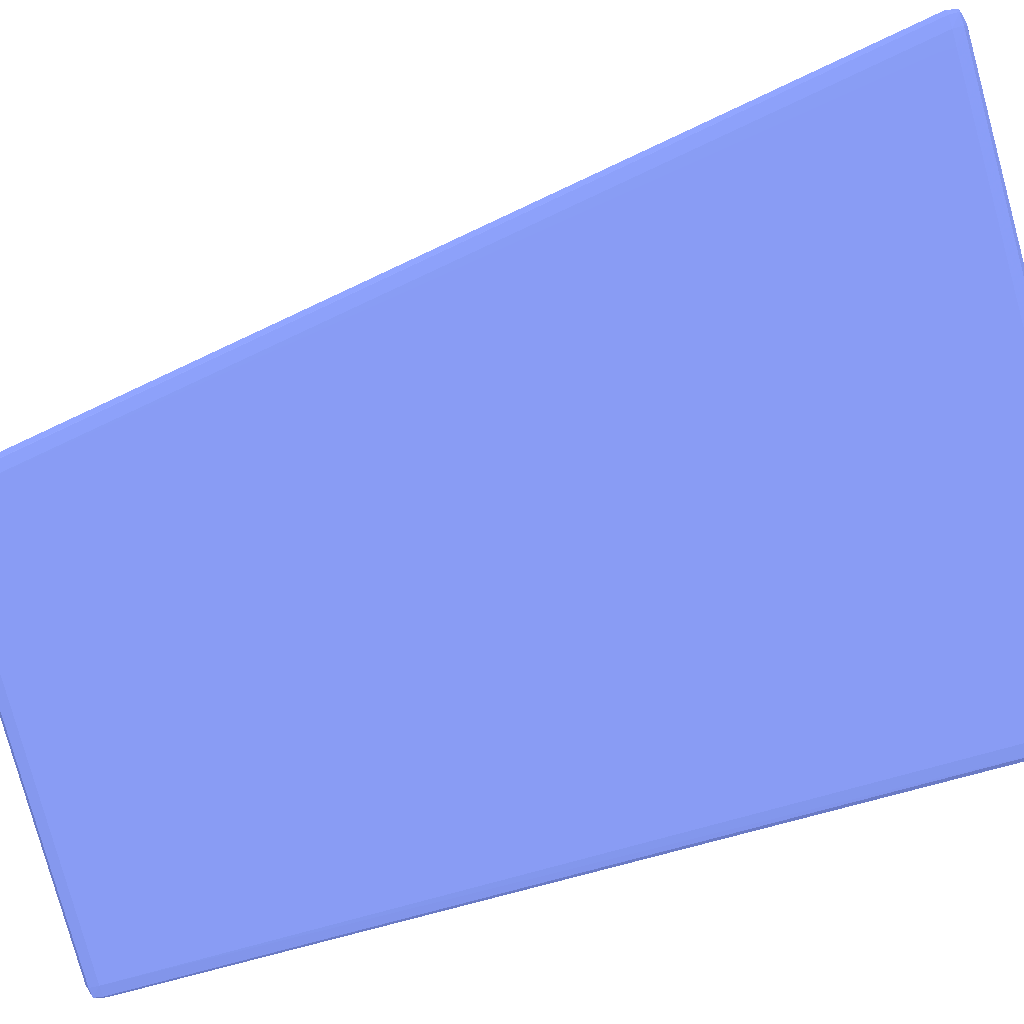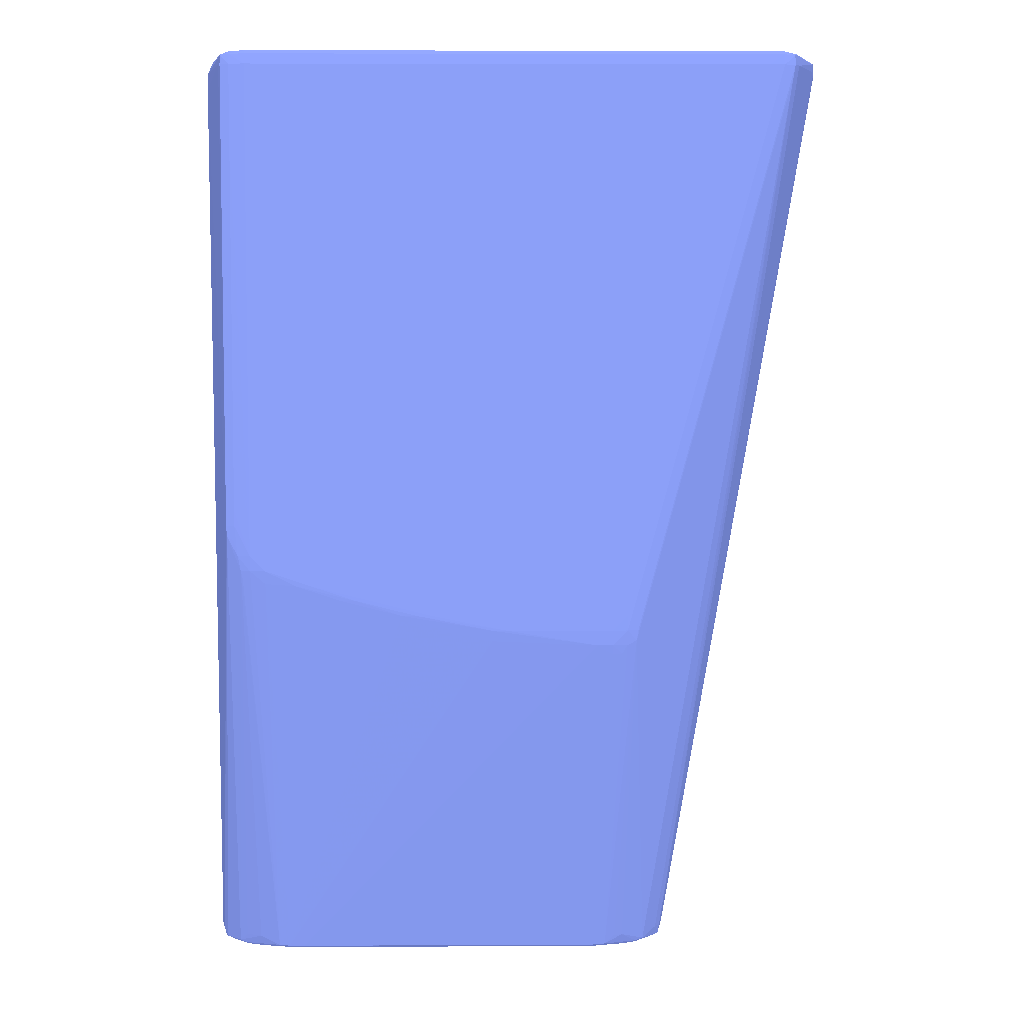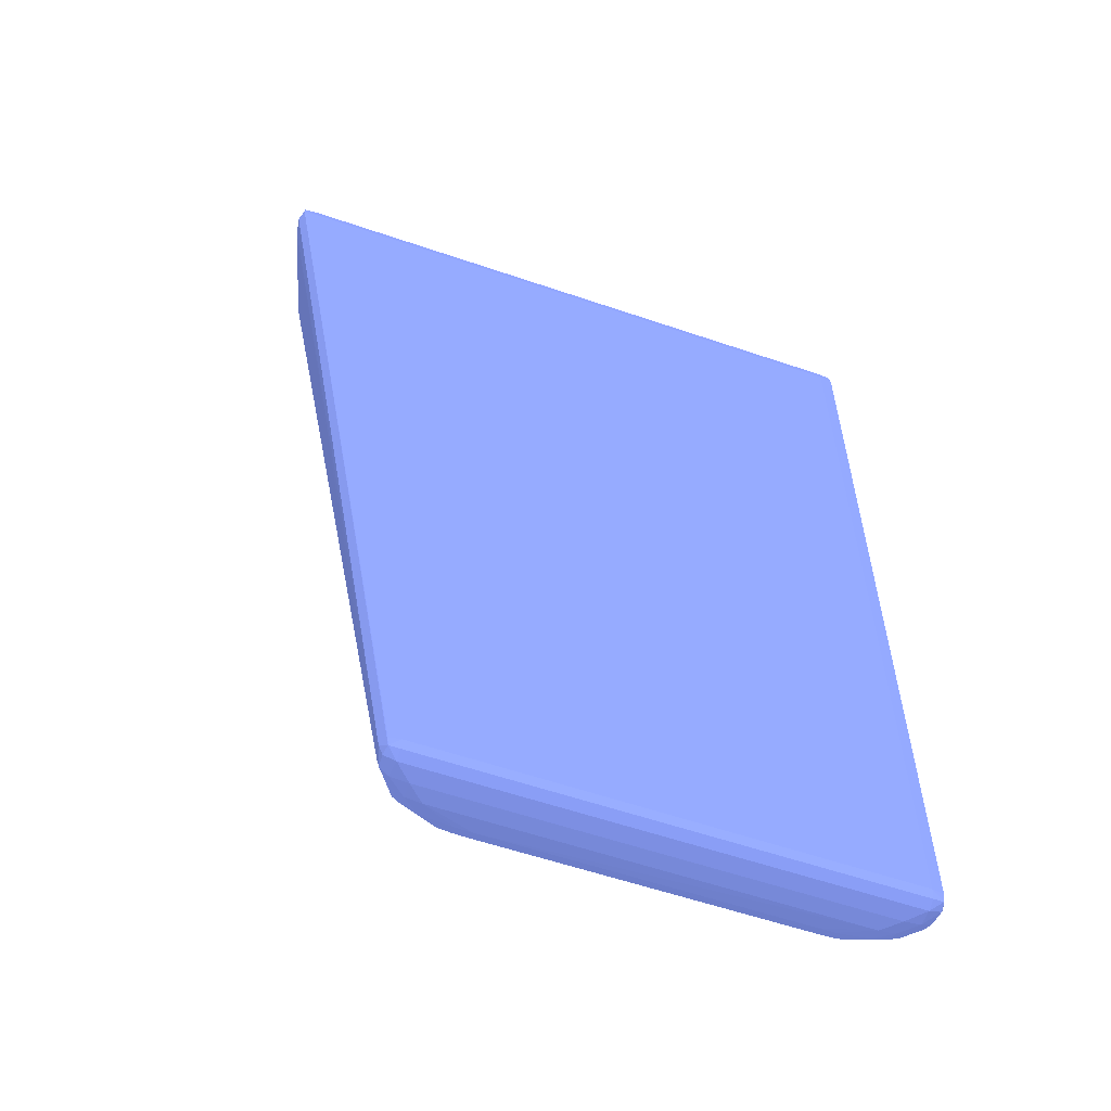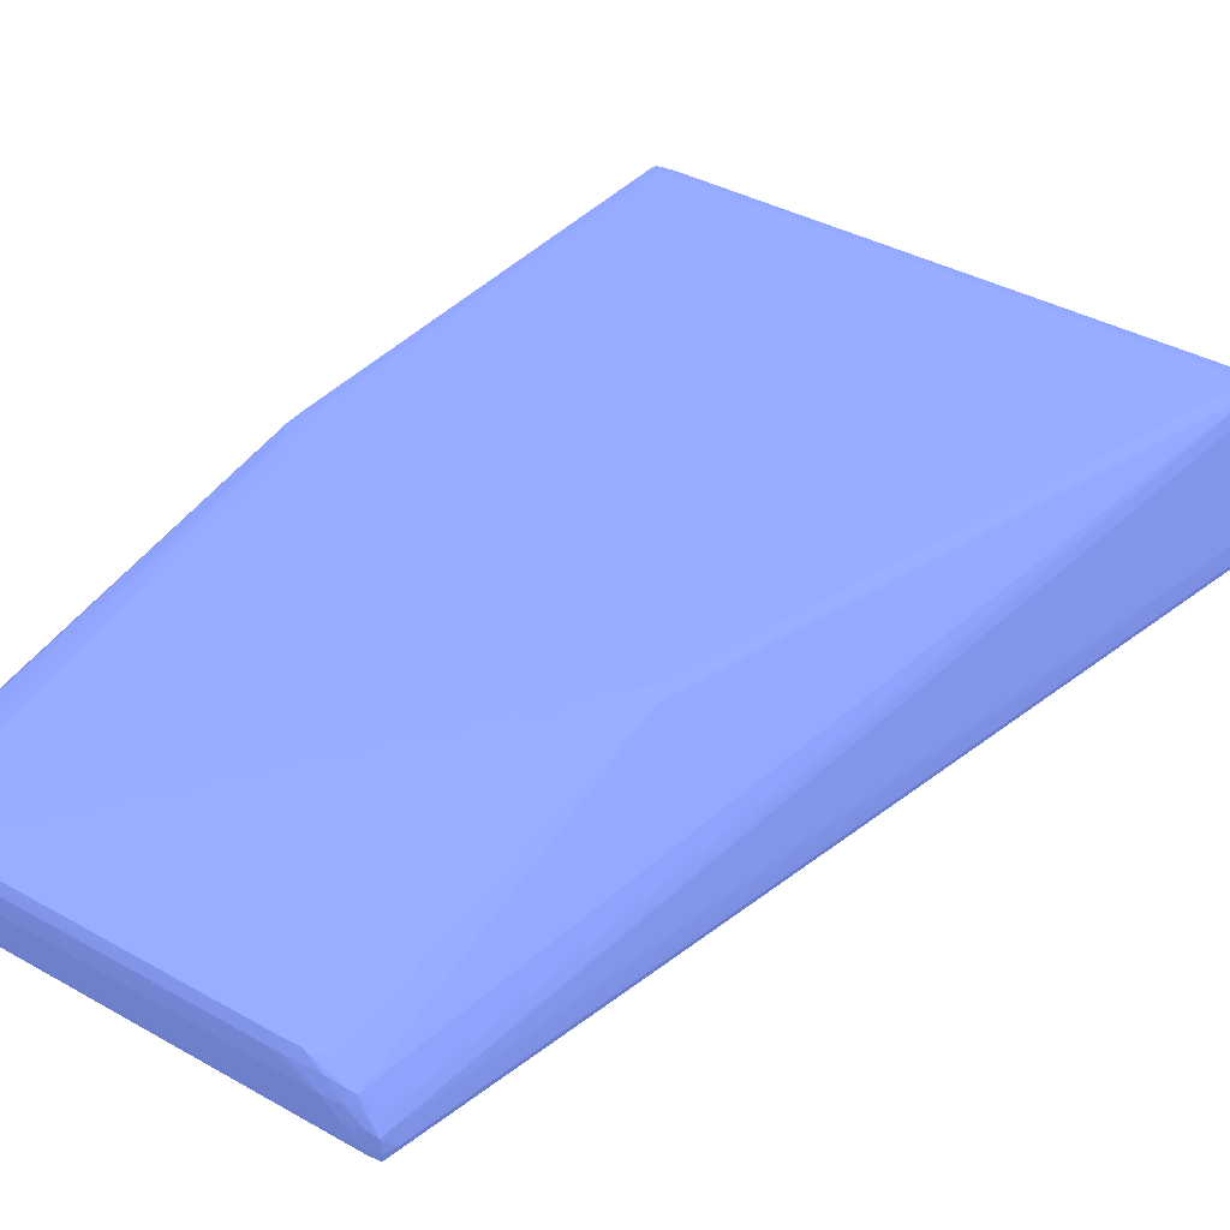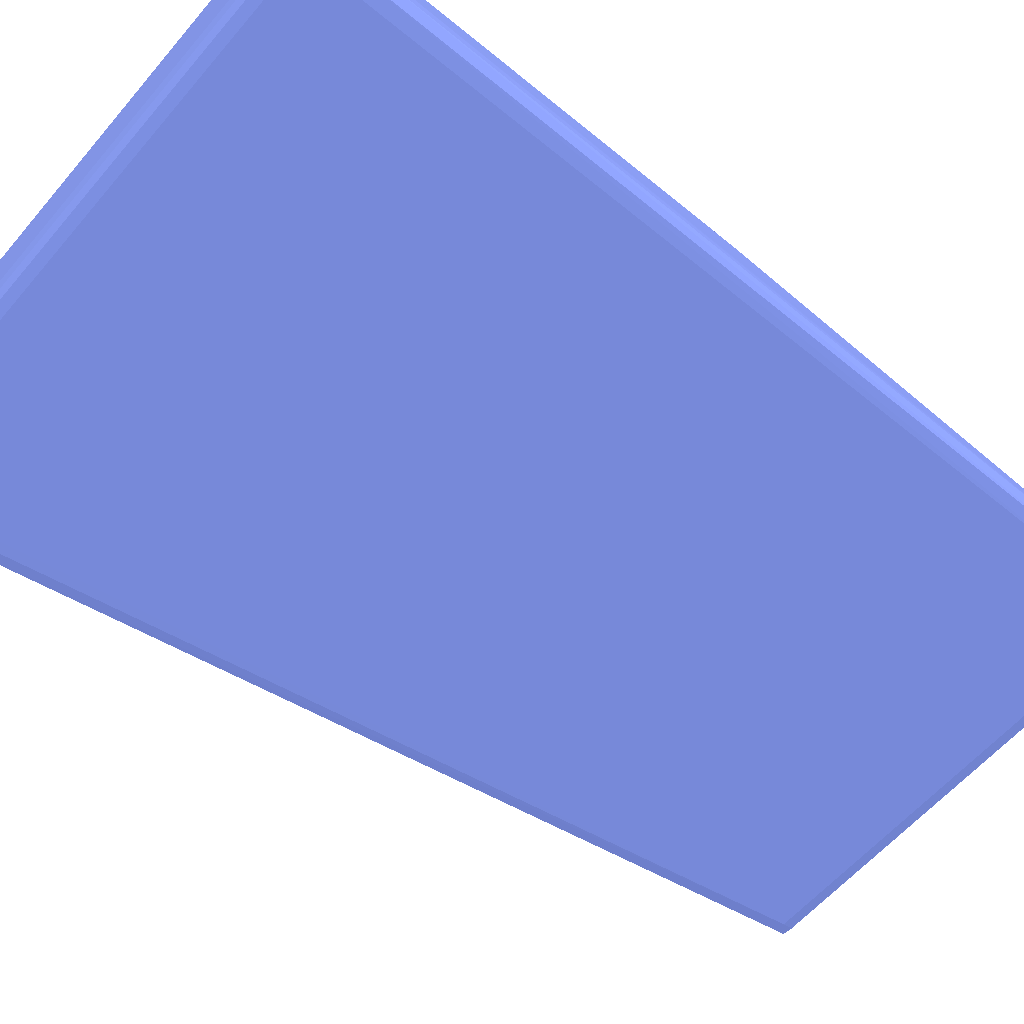
<metadata>
{"format":"obj","ext":"obj","renderer":"f3d","projection":"perspective","resolution":1024,"background":"white","views":[{"elev":-79.8,"azim":-74.7,"up":"+Y"},{"elev":5.6,"azim":179.1,"up":"+Z"},{"elev":-58.7,"azim":-19.4,"up":"+Z"},{"elev":37.6,"azim":-144.2,"up":"+Y"},{"elev":-59.3,"azim":49.9,"up":"+Y"}]}
</metadata>
<code>
v 0.06102 0.01703 -0.06898 0.3137 0.3608 0.5686
v 0.06101 0.01703 -0.07109 0.3137 0.3608 0.5686
v 0.0608 0.01914 -0.06898 0.3137 0.3608 0.5686
v 0.06101 0.01703 -0.06687 0.3137 0.3608 0.5686
v 0.06015 0.01573 -0.06687 0.3137 0.3608 0.5686
v 0.05981 0.01573 -0.1915 0.3137 0.3608 0.5686
v 0.06079 0.01914 -0.07109 0.3137 0.3608 0.5686
v 0.06045 0.01703 -0.1894 0.3137 0.3608 0.5686
v 0.05774 0.03181 -0.06687 0.3137 0.3608 0.5686
v 0.06078 0.01914 -0.06687 0.3137 0.3608 0.5686
v 0.05734 0.03297 -0.1281 0.3137 0.3608 0.5686
v 0.05735 0.03298 -0.1239 0.3137 0.3608 0.5686
v 0.06005 0.01914 -0.06525 0.3137 0.3608 0.5686
v 0.06017 0.01703 -0.06536 0.3137 0.3608 0.5686
v 0.05988 0.01581 -0.0656 0.3137 0.3608 0.5686
v 0.0583 0.01549 -0.06687 0.3137 0.3608 0.5686
v 0.0583 0.01549 -0.1915 0.3137 0.3608 0.5686
v 0.05966 0.01581 -0.1928 0.3137 0.3608 0.5686
v 0.06044 0.01703 -0.1915 0.3137 0.3608 0.5686
v 0.06073 0.01914 -0.08165 0.3137 0.3608 0.5686
v 0.06003 0.01914 -0.1873 0.3137 0.3608 0.5686
v 0.06007 0.01914 -0.183 0.3137 0.3608 0.5686
v 0.06021 0.01914 -0.1619 0.3137 0.3608 0.5686
v 0.06026 0.01914 -0.1556 0.3137 0.3608 0.5686
v 0.06047 0.01914 -0.1239 0.3137 0.3608 0.5686
v 0.06056 0.01914 -0.1091 0.3137 0.3608 0.5686
v 0.06059 0.01914 -0.1049 0.3137 0.3608 0.5686
v 0.06064 0.01914 -0.09644 0.3137 0.3608 0.5686
v 0.0574 0.03302 -0.07321 0.3137 0.3608 0.5686
v 0.0574 0.03303 -0.06687 0.3137 0.3608 0.5686
v 0.05735 0.03297 -0.06567 0.3137 0.3608 0.5686
v 0.05736 0.03299 -0.1155 0.3137 0.3608 0.5686
v 0.05733 0.03295 -0.1302 0.3137 0.3608 0.5686
v 0.05618 0.0332 -0.1302 0.3137 0.3608 0.5686
v 0.05618 0.03322 -0.1281 0.3137 0.3608 0.5686
v 0.06 0.01914 -0.1915 0.3137 0.3608 0.5686
v 0.05618 0.0297 -0.06481 0.3137 0.3608 0.5686
v 0.0583 0.01914 -0.06467 0.3137 0.3608 0.5686
v 0.05749 0.03181 -0.06549 0.3137 0.3608 0.5686
v 0.0583 0.01703 -0.0649 0.3137 0.3608 0.5686
v 0.0583 0.01573 -0.06548 0.3137 0.3608 0.5686
v -0.02195 0.01549 -0.06687 0.3137 0.3608 0.5686
v -0.002946 0.01549 -0.1915 0.3137 0.3608 0.5686
v 0.0583 0.01573 -0.1929 0.3137 0.3608 0.5686
v 0.0583 0.01703 -0.1935 0.3137 0.3608 0.5686
v 0.05989 0.01703 -0.193 0.3137 0.3608 0.5686
v 0.05967 0.01914 -0.1928 0.3137 0.3608 0.5686
v 0.05618 0.03323 -0.1112 0.3137 0.3608 0.5686
v 0.05618 0.03324 -0.1049 0.3137 0.3608 0.5686
v 0.05618 0.03326 -0.08377 0.3137 0.3608 0.5686
v 0.05618 0.03327 -0.06687 0.3137 0.3608 0.5686
v 0.05618 0.03326 -0.07743 0.3137 0.3608 0.5686
v 0.05618 0.03307 -0.06554 0.3137 0.3608 0.5686
v 0.05618 0.03181 -0.06504 0.3137 0.3608 0.5686
v 0.05728 0.03291 -0.1316 0.3137 0.3608 0.5686
v 0.05632 0.03309 -0.1323 0.3137 0.3608 0.5686
v 0.05579 0.03311 -0.1345 0.3137 0.3608 0.5686
v 0.05407 0.03336 -0.1345 0.3137 0.3608 0.5686
v 0.05936 0.02021 -0.1926 0.3137 0.3608 0.5686
v 0.05407 0.0297 -0.06466 0.3137 0.3608 0.5686
v 0.05618 0.01914 -0.06466 0.3137 0.3608 0.5686
v -0.02407 0.01703 -0.0649 0.3137 0.3608 0.5686
v -0.02407 0.01573 -0.06548 0.3137 0.3608 0.5686
v -0.02407 0.0155 -0.06687 0.3137 0.3608 0.5686
v -0.02195 0.01549 -0.06898 0.3137 0.3608 0.5686
v -0.00445 0.01573 -0.1915 0.3137 0.3608 0.5686
v -0.004305 0.01581 -0.1928 0.3137 0.3608 0.5686
v -0.002946 0.01573 -0.1929 0.3137 0.3608 0.5686
v -0.02568 0.01574 -0.06687 0.3137 0.3608 0.5686
v -0.0008359 0.01703 -0.1935 0.3137 0.3608 0.5686
v 0.05618 0.01914 -0.1937 0.3137 0.3608 0.5686
v 0.0583 0.01914 -0.1934 0.3137 0.3608 0.5686
v 0.0581 0.02105 -0.1928 0.3137 0.3608 0.5686
v 0.05407 0.03336 -0.06687 0.3137 0.3608 0.5686
v 0.05407 0.03311 -0.06548 0.3137 0.3608 0.5686
v 0.05407 0.03181 -0.0649 0.3137 0.3608 0.5686
v 0.05537 0.033 -0.1366 0.3137 0.3608 0.5686
v 0.05726 0.02232 -0.1926 0.3137 0.3608 0.5686
v 0.05407 0.03324 -0.1366 0.3137 0.3608 0.5686
v 0.05196 0.03336 -0.1366 0.3137 0.3608 0.5686
v -0.01984 0.0297 -0.06466 0.3137 0.3608 0.5686
v -0.02195 0.01914 -0.06466 0.3137 0.3608 0.5686
v -0.02407 0.01914 -0.06467 0.3137 0.3608 0.5686
v -0.02594 0.01703 -0.06536 0.3137 0.3608 0.5686
v -0.02565 0.01581 -0.0656 0.3137 0.3608 0.5686
v -0.005065 0.01703 -0.1915 0.3137 0.3608 0.5686
v -0.004535 0.01703 -0.193 0.3137 0.3608 0.5686
v -0.002946 0.01703 -0.1934 0.3137 0.3608 0.5686
v -0.02624 0.01703 -0.06687 0.3137 0.3608 0.5686
v -0.0008359 0.01914 -0.1937 0.3137 0.3608 0.5686
v 0.05407 0.02125 -0.1937 0.3137 0.3608 0.5686
v 0.05618 0.02125 -0.1934 0.3137 0.3608 0.5686
v 0.05618 0.02264 -0.1928 0.3137 0.3608 0.5686
v -0.01773 0.03336 -0.06687 0.3137 0.3608 0.5686
v -0.01984 0.03311 -0.06548 0.3137 0.3608 0.5686
v -0.01984 0.03181 -0.0649 0.3137 0.3608 0.5686
v 0.05514 0.03288 -0.1376 0.3137 0.3608 0.5686
v 0.05618 0.02299 -0.1915 0.3137 0.3608 0.5686
v 0.05407 0.02388 -0.1915 0.3137 0.3608 0.5686
v 0.05131 0.02453 -0.1927 0.3137 0.3608 0.5686
v 0.05196 0.03311 -0.1384 0.3137 0.3608 0.5686
v 0.04774 0.03331 -0.1387 0.3137 0.3608 0.5686
v 0.04562 0.03336 -0.1387 0.3137 0.3608 0.5686
v -0.02163 0.03181 -0.06536 0.3137 0.3608 0.5686
v -0.02195 0.02125 -0.06466 0.3137 0.3608 0.5686
v -0.02582 0.01914 -0.06525 0.3137 0.3608 0.5686
v -0.02581 0.01935 -0.06709 0.3137 0.3608 0.5686
v -0.004612 0.01905 -0.1915 0.3137 0.3608 0.5686
v -0.004407 0.01872 -0.1929 0.3137 0.3608 0.5686
v -0.003126 0.01931 -0.1932 0.3137 0.3608 0.5686
v -0.0008359 0.02125 -0.1934 0.3137 0.3608 0.5686
v 0.001274 0.02125 -0.1937 0.3137 0.3608 0.5686
v 0.007613 0.02337 -0.1934 0.3137 0.3608 0.5686
v 0.04774 0.02337 -0.1934 0.3137 0.3608 0.5686
v 0.04985 0.02337 -0.1934 0.3137 0.3608 0.5686
v 0.05407 0.02307 -0.1931 0.3137 0.3608 0.5686
v -0.01984 0.03334 -0.06687 0.3137 0.3608 0.5686
v -0.01773 0.03336 -0.06898 0.3137 0.3608 0.5686
v -0.02126 0.03303 -0.0656 0.3137 0.3608 0.5686
v 0.04985 0.0246 -0.1928 0.3137 0.3608 0.5686
v 0.0414 0.03329 -0.1408 0.3137 0.3608 0.5686
v 0.03929 0.03335 -0.1408 0.3137 0.3608 0.5686
v 0.02872 0.03336 -0.1429 0.3137 0.3608 0.5686
v -0.0255 0.02068 -0.06546 0.3137 0.3608 0.5686
v -0.02201 0.03181 -0.06687 0.3137 0.3608 0.5686
v -0.0255 0.02068 -0.06652 0.3137 0.3608 0.5686
v -0.003929 0.0201 -0.1915 0.3137 0.3608 0.5686
v -0.02109 0.03301 -0.06834 0.3137 0.3608 0.5686
v -0.001895 0.02231 -0.1925 0.3137 0.3608 0.5686
v -0.002374 0.02125 -0.1928 0.3137 0.3608 0.5686
v -0.0008359 0.02266 -0.1928 0.3137 0.3608 0.5686
v 0.001274 0.02317 -0.1931 0.3137 0.3608 0.5686
v 0.005503 0.02337 -0.1934 0.3137 0.3608 0.5686
v 0.007613 0.02465 -0.1929 0.3137 0.3608 0.5686
v 0.009724 0.02465 -0.1929 0.3137 0.3608 0.5686
v 0.04774 0.02462 -0.1928 0.3137 0.3608 0.5686
v -0.02131 0.0331 -0.06687 0.3137 0.3608 0.5686
v 0.001274 0.03336 -0.1429 0.3137 0.3608 0.5686
v 0.001274 0.03335 -0.145 0.3137 0.3608 0.5686
v -0.0002123 0.0331 -0.145 0.3137 0.3608 0.5686
v 0.005503 0.03327 -0.1471 0.3137 0.3608 0.5686
v 0.02027 0.0331 -0.1465 0.3137 0.3608 0.5686
v 0.03084 0.03311 -0.1445 0.3137 0.3608 0.5686
v 0.03295 0.0333 -0.1429 0.3137 0.3608 0.5686
v 0.03929 0.03311 -0.1425 0.3137 0.3608 0.5686
v 0.03084 0.03335 -0.1429 0.3137 0.3608 0.5686
v 0.01816 0.03336 -0.145 0.3137 0.3608 0.5686
v 1.3e-06 0.03302 -0.1465 0.3137 0.3608 0.5686
v 0.001274 0.02405 -0.1915 0.3137 0.3608 0.5686
v 0.00382 0.02455 -0.1927 0.3137 0.3608 0.5686
v 0.005503 0.02463 -0.1928 0.3137 0.3608 0.5686
v 0.003393 0.03303 -0.1485 0.3137 0.3608 0.5686
v 0.04351 0.02462 -0.1928 0.3137 0.3608 0.5686
v 0.005503 0.03303 -0.1485 0.3137 0.3608 0.5686
v 0.003393 0.03336 -0.145 0.3137 0.3608 0.5686
v 0.003393 0.03327 -0.1471 0.3137 0.3608 0.5686
v 0.001308 0.03311 -0.1472 0.3137 0.3608 0.5686
v 0.02027 0.03334 -0.145 0.3137 0.3608 0.5686
v 0.002419 0.0244 -0.1915 0.3137 0.3608 0.5686
v 0.002035 0.03296 -0.1484 0.3137 0.3608 0.5686
f 1 2 7
f 1 7 3
f 1 3 4
f 1 4 5
f 1 5 6
f 1 6 2
f 2 6 8
f 2 8 7
f 3 9 10
f 3 10 4
f 3 7 11
f 3 11 12
f 3 12 9
f 4 10 13
f 4 13 14
f 4 14 15
f 4 15 5
f 5 15 16
f 5 16 17
f 5 17 6
f 6 17 18
f 6 18 19
f 6 19 8
f 7 8 20
f 7 20 11
f 8 19 36
f 8 36 21
f 8 21 22
f 8 22 23
f 8 23 24
f 8 24 25
f 8 25 26
f 8 26 27
f 8 27 28
f 8 28 20
f 9 29 30
f 9 30 31
f 9 31 10
f 9 12 32
f 9 32 29
f 10 31 13
f 11 33 34
f 11 34 35
f 11 35 12
f 11 20 28
f 11 28 27
f 11 27 26
f 11 26 25
f 11 25 24
f 11 24 23
f 11 23 22
f 11 22 21
f 11 21 36
f 11 36 33
f 12 35 32
f 13 37 38
f 13 38 14
f 13 31 39
f 13 39 37
f 14 38 40
f 14 40 15
f 15 40 41
f 15 41 16
f 16 41 63
f 16 63 42
f 16 42 65
f 16 65 43
f 16 43 17
f 17 43 68
f 17 68 44
f 17 44 18
f 18 44 45
f 18 45 46
f 18 46 19
f 19 46 47
f 19 47 36
f 29 48 49
f 29 49 50
f 29 50 52
f 29 52 30
f 29 32 35
f 29 35 48
f 30 51 31
f 30 52 51
f 31 53 54
f 31 54 39
f 31 51 53
f 33 55 34
f 33 36 55
f 34 55 56
f 34 56 57
f 34 57 58
f 34 58 35
f 35 58 48
f 36 47 59
f 36 59 55
f 37 39 54
f 37 54 60
f 37 60 38
f 38 60 61
f 38 61 40
f 40 62 63
f 40 63 41
f 40 61 82
f 40 82 62
f 42 63 64
f 42 64 65
f 43 66 67
f 43 67 68
f 43 65 64
f 43 64 69
f 43 69 66
f 44 68 70
f 44 70 45
f 45 70 90
f 45 90 71
f 45 71 72
f 45 72 46
f 46 72 47
f 47 73 59
f 47 72 73
f 48 58 49
f 49 58 50
f 50 58 52
f 51 74 53
f 51 52 58
f 51 58 74
f 53 74 75
f 53 75 76
f 53 76 54
f 54 76 60
f 55 77 57
f 55 57 56
f 55 59 78
f 55 78 77
f 57 77 79
f 57 79 58
f 58 79 80
f 58 80 103
f 58 103 123
f 58 123 147
f 58 147 155
f 58 155 138
f 58 138 118
f 58 118 94
f 58 94 74
f 59 73 78
f 60 76 96
f 60 96 81
f 60 81 105
f 60 105 82
f 60 82 61
f 62 82 83
f 62 83 84
f 62 84 85
f 62 85 63
f 63 85 64
f 64 85 69
f 66 69 67
f 67 86 87
f 67 87 88
f 67 88 68
f 67 69 86
f 68 88 70
f 69 85 89
f 69 89 86
f 70 88 90
f 71 91 92
f 71 92 72
f 71 90 112
f 71 112 91
f 72 92 73
f 73 92 93
f 73 93 78
f 74 94 95
f 74 95 75
f 75 95 96
f 75 96 76
f 77 97 79
f 77 78 98
f 77 98 99
f 77 99 100
f 77 100 97
f 78 93 99
f 78 99 98
f 79 101 80
f 79 97 100
f 79 100 101
f 80 101 102
f 80 102 103
f 81 96 104
f 81 104 83
f 81 83 105
f 82 105 83
f 83 104 106
f 83 106 84
f 84 106 89
f 84 89 85
f 86 89 107
f 86 107 108
f 86 108 109
f 86 109 87
f 87 109 88
f 88 109 110
f 88 110 90
f 89 106 107
f 90 110 111
f 90 111 112
f 91 112 113
f 91 113 114
f 91 114 115
f 91 115 116
f 91 116 92
f 92 116 93
f 93 116 100
f 93 100 99
f 94 117 95
f 94 118 117
f 95 117 119
f 95 119 96
f 96 119 104
f 100 116 115
f 100 115 120
f 100 120 101
f 101 120 102
f 102 121 122
f 102 122 103
f 102 120 121
f 103 122 123
f 104 124 106
f 104 119 125
f 104 125 124
f 106 124 107
f 107 124 126
f 107 126 108
f 108 127 109
f 108 126 125
f 108 125 128
f 108 128 127
f 109 127 129
f 109 129 130
f 109 130 110
f 110 130 111
f 111 130 131
f 111 131 132
f 111 132 112
f 112 132 133
f 112 133 113
f 113 133 134
f 113 134 135
f 113 135 114
f 114 135 136
f 114 136 115
f 115 136 120
f 117 137 119
f 117 118 138
f 117 138 139
f 117 139 140
f 117 140 137
f 119 137 125
f 120 136 141
f 120 141 142
f 120 142 143
f 120 143 144
f 120 144 145
f 120 145 121
f 121 145 144
f 121 144 122
f 122 144 146
f 122 146 123
f 123 146 147
f 124 125 126
f 125 137 128
f 127 128 129
f 128 137 148
f 128 148 129
f 129 148 149
f 129 149 131
f 129 131 130
f 131 149 150
f 131 150 132
f 132 150 151
f 132 151 133
f 133 151 134
f 134 151 152
f 134 152 135
f 135 153 136
f 135 152 153
f 136 153 152
f 136 152 154
f 136 154 141
f 137 140 148
f 138 155 139
f 139 155 156
f 139 156 157
f 139 157 148
f 139 148 140
f 141 154 152
f 141 152 156
f 141 156 147
f 141 147 158
f 141 158 142
f 142 158 144
f 142 144 143
f 144 158 146
f 146 158 147
f 147 156 155
f 148 157 150
f 148 150 159
f 148 159 149
f 149 159 150
f 150 157 160
f 150 160 152
f 150 152 151
f 152 160 156
f 156 160 157

</code>
